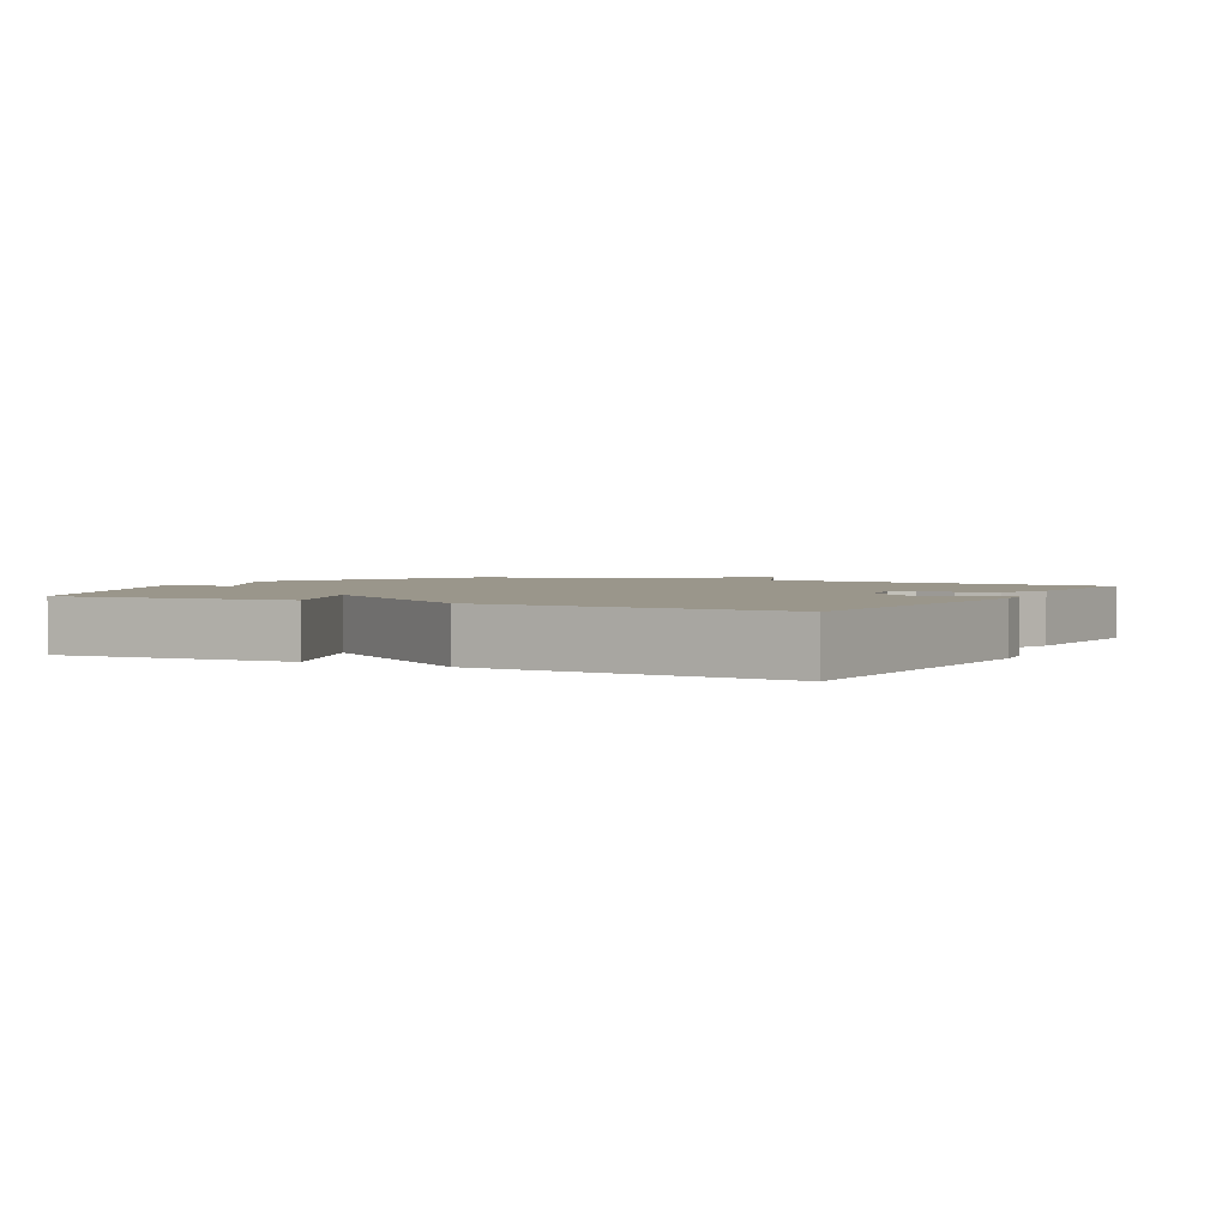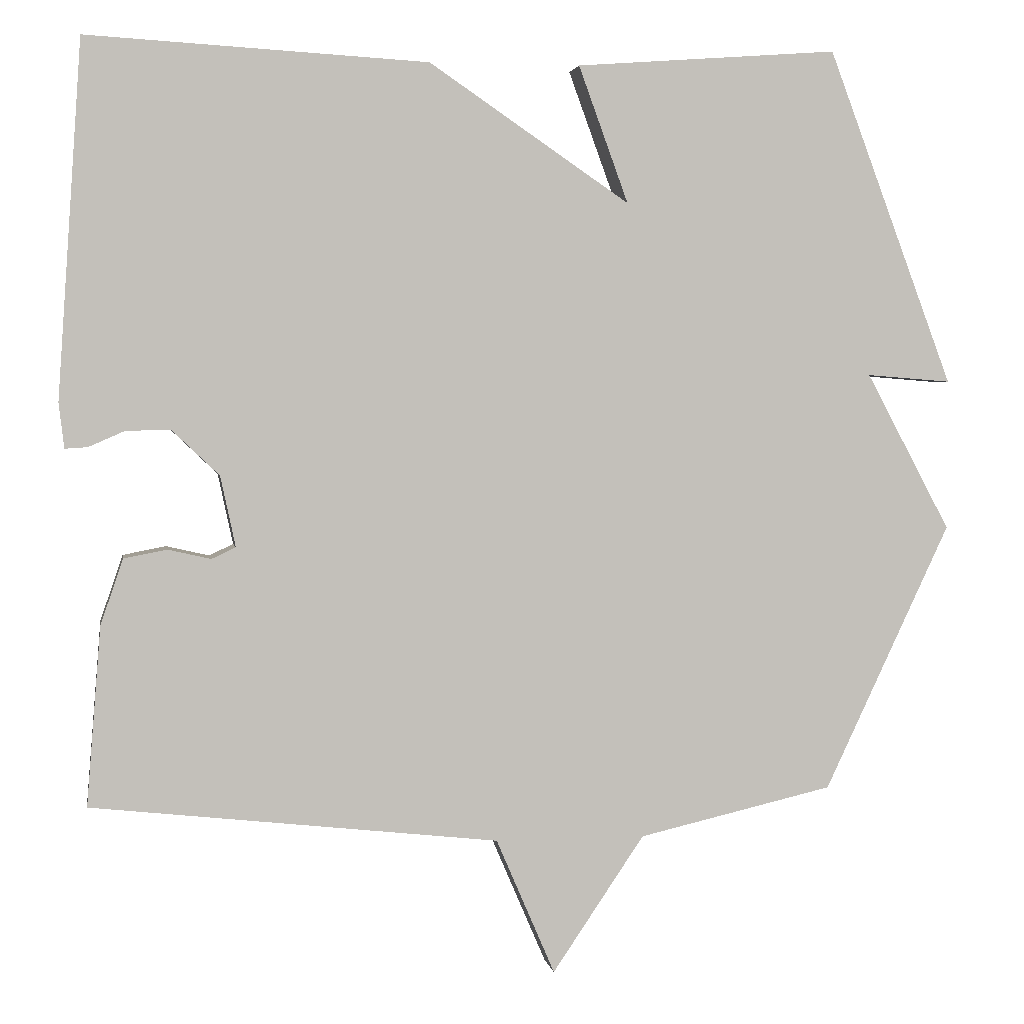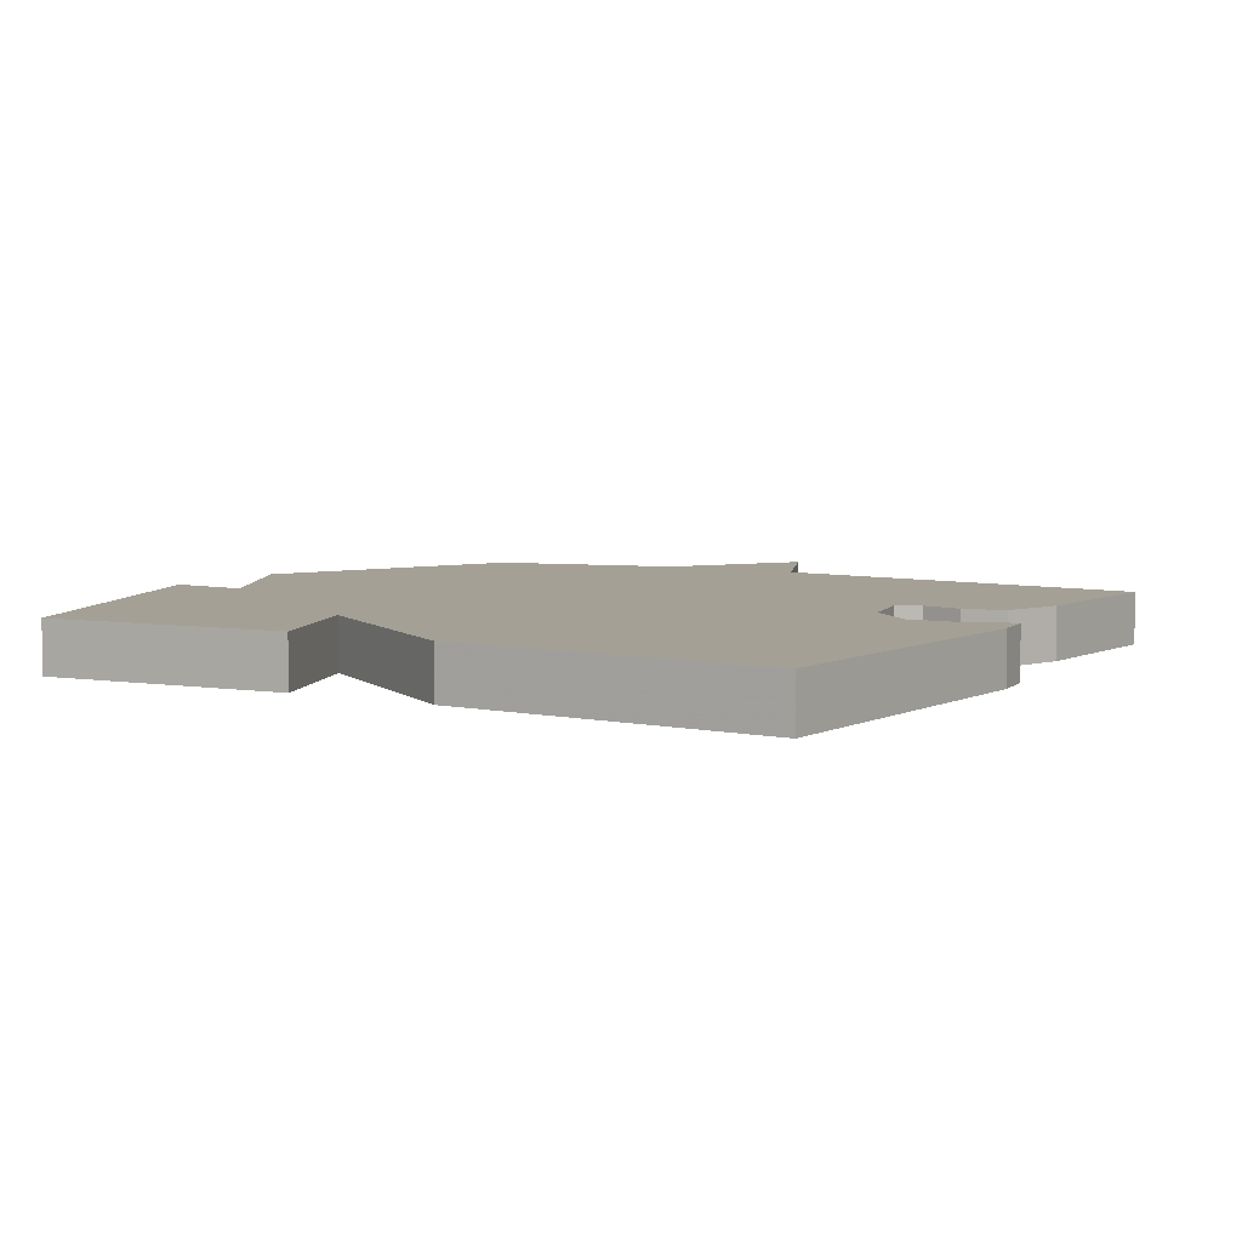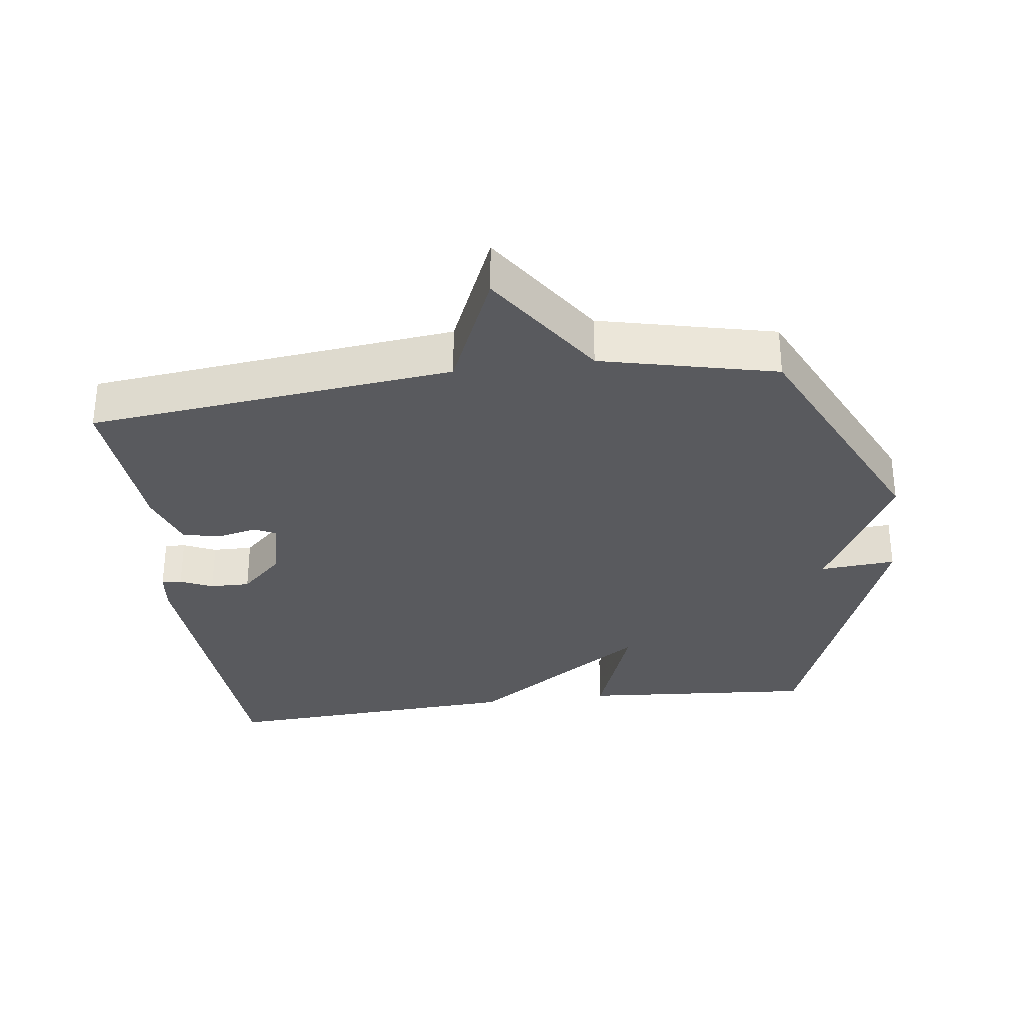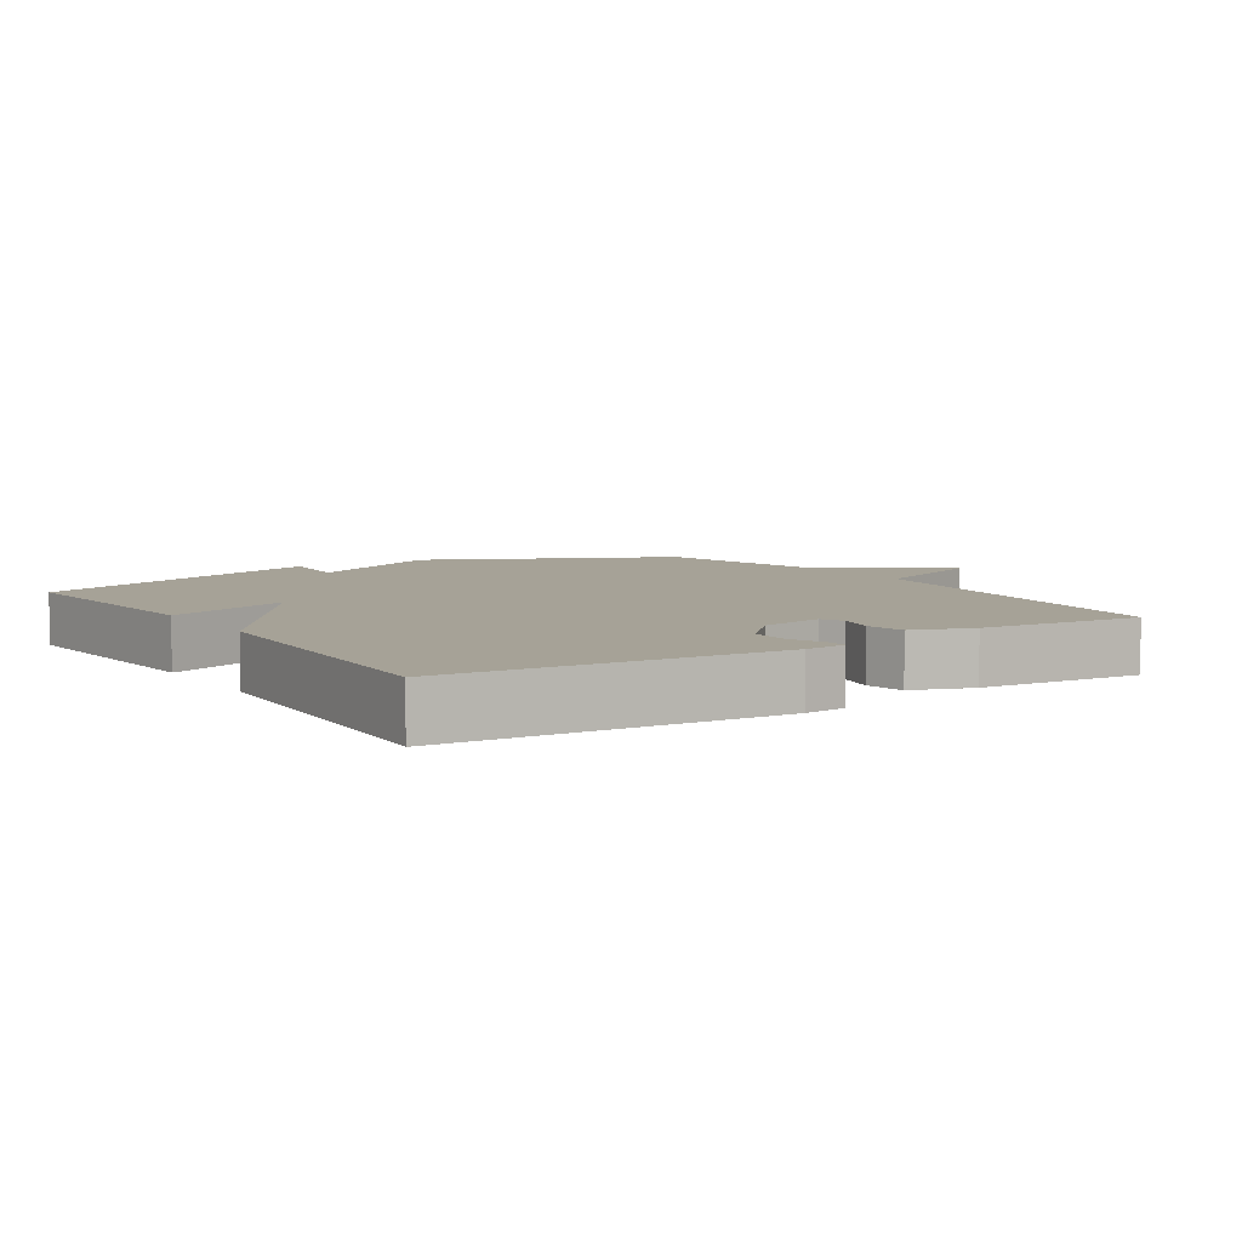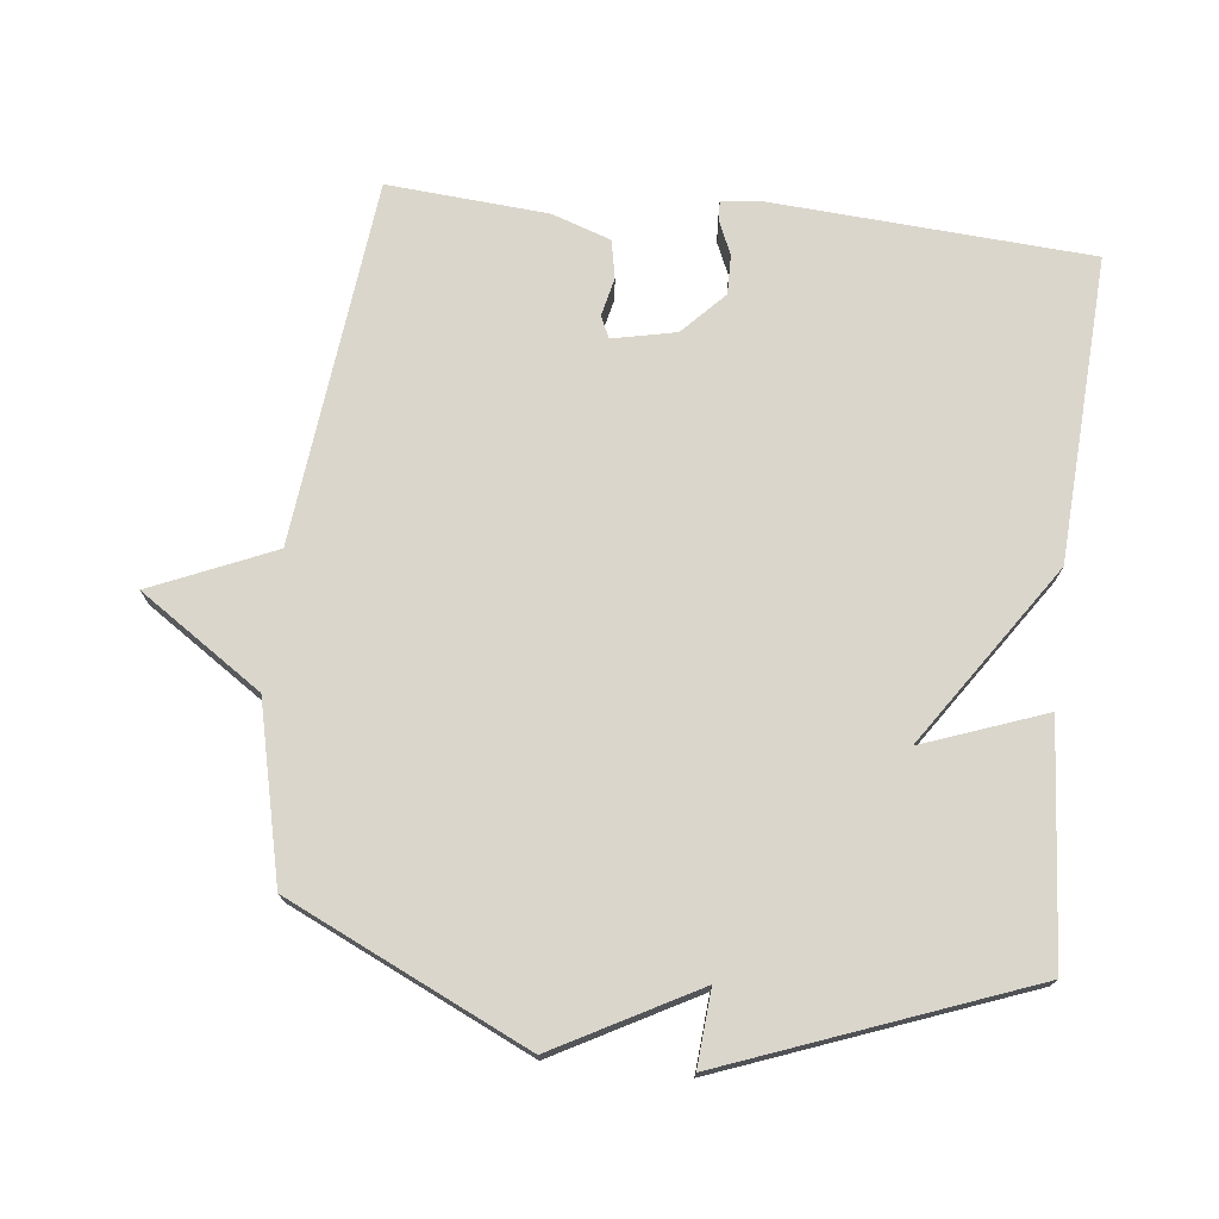
<metadata>
{"format":"obj","ext":"obj","renderer":"f3d","projection":"perspective","resolution":1024,"background":"white","views":[{"elev":2.3,"azim":28.2,"up":"+Y"},{"elev":2.9,"azim":170.6,"up":"+Z"},{"elev":5.7,"azim":30.6,"up":"+Y"},{"elev":-31.7,"azim":-172.6,"up":"+Y"},{"elev":6.4,"azim":57.2,"up":"+Y"},{"elev":73.8,"azim":-83.7,"up":"+Y"}]}
</metadata>
<code>
v 0.5 0.07 0.5
v 0.532 0.07 0.028
v 0.525 0.07 -0.032
v 0.495 0.07 -0.03
v 0.447 0.07 -0.009
v 0.388 0.07 -0.008
v 0.325 0.07 -0.068
v 0.305 0.07 -0.162
v 0.337 0.07 -0.177
v 0.394 0.07 -0.164
v 0.451 0.07 -0.175
v 0.481 0.07 -0.262
v 0.5 0.07 -0.5
v -0.041 0.07 -0.56
v -0.119 0.07 -0.741
v -0.241 0.07 -0.56
v -0.5 0.07 -0.5
v -0.667 0.07 -0.145
v -0.555 0.07 0.064
v -0.667 0.07 0.055
v -0.5 0.07 0.5
v -0.152 0.07 0.474
v -0.218 0.07 0.293
v 0.048 0.07 0.474
v 0.5 0 0.5
v 0.532 0 0.028
v 0.525 0 -0.032
v 0.495 0 -0.03
v 0.447 0 -0.009
v 0.388 0 -0.008
v 0.325 0 -0.068
v 0.305 0 -0.162
v 0.337 0 -0.177
v 0.394 0 -0.164
v 0.451 0 -0.175
v 0.481 0 -0.262
v 0.5 0 -0.5
v -0.041 0 -0.56
v -0.119 0 -0.741
v -0.241 0 -0.56
v -0.5 0 -0.5
v -0.667 0 -0.145
v -0.555 0 0.064
v -0.667 0 0.055
v -0.5 0 0.5
v -0.152 0 0.474
v -0.218 0 0.293
v 0.048 0 0.474
f 3 4 5
f 2 3 5
f 1 2 5
f 24 1 5
f 23 24 5
f 21 22 23
f 20 21 23
f 19 20 23
f 18 19 23
f 17 18 23
f 16 17 23
f 14 15 16 23
f 12 13 14
f 11 12 14
f 10 11 14
f 9 10 14
f 8 9 14
f 7 8 14 23
f 6 7 23
f 5 6 23
f 29 28 27
f 29 27 26
f 29 26 25
f 29 25 48
f 29 48 47
f 47 46 45
f 47 45 44
f 47 44 43
f 47 43 42
f 47 42 41
f 47 41 40
f 47 40 39 38
f 38 37 36
f 38 36 35
f 38 35 34
f 38 34 33
f 38 33 32
f 47 38 32 31
f 47 31 30
f 47 30 29
f 1 25 26 2
f 2 26 27 3
f 3 27 28 4
f 4 28 29 5
f 5 29 30 6
f 6 30 31 7
f 7 31 32 8
f 8 32 33 9
f 9 33 34 10
f 10 34 35 11
f 11 35 36 12
f 12 36 37 13
f 13 37 38 14
f 14 38 39 15
f 15 39 40 16
f 16 40 41 17
f 17 41 42 18
f 18 42 43 19
f 19 43 44 20
f 20 44 45 21
f 21 45 46 22
f 22 46 47 23
f 23 47 48 24
f 24 48 25 1

</code>
